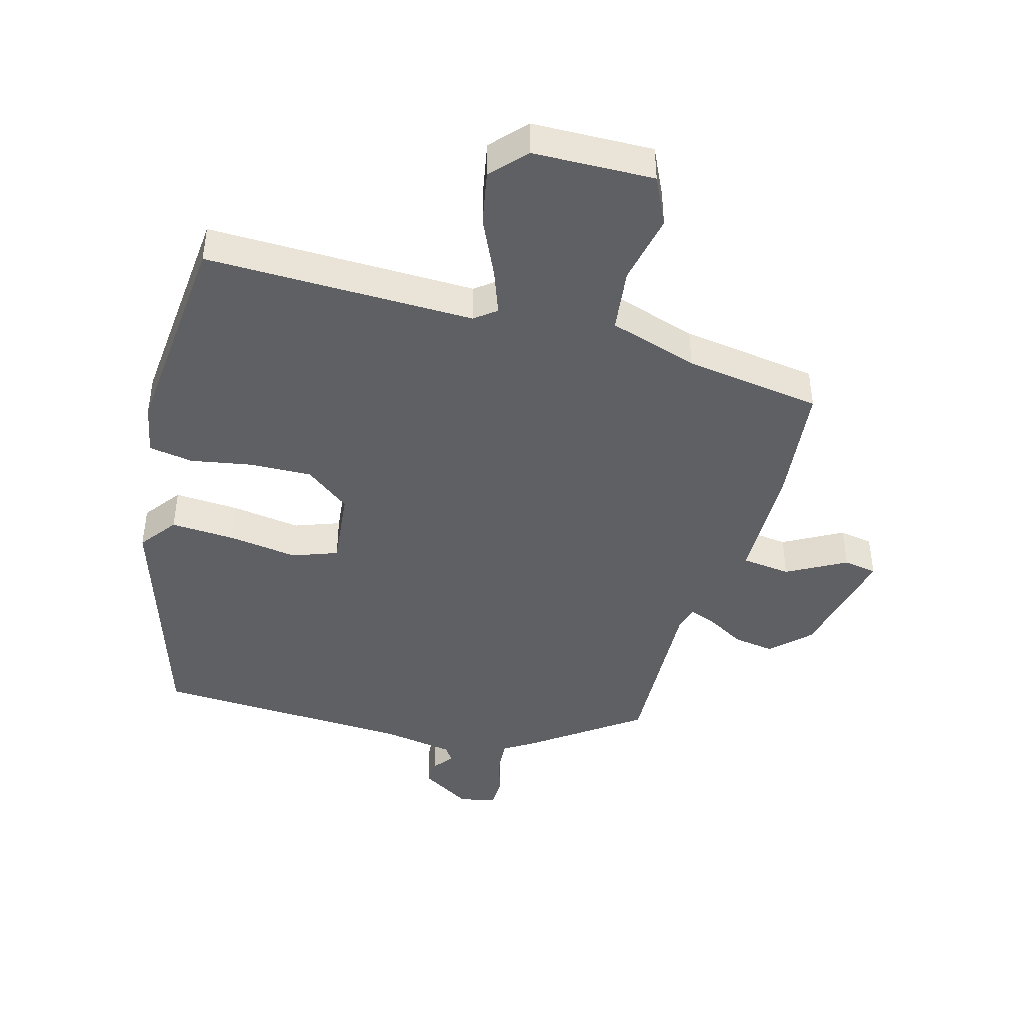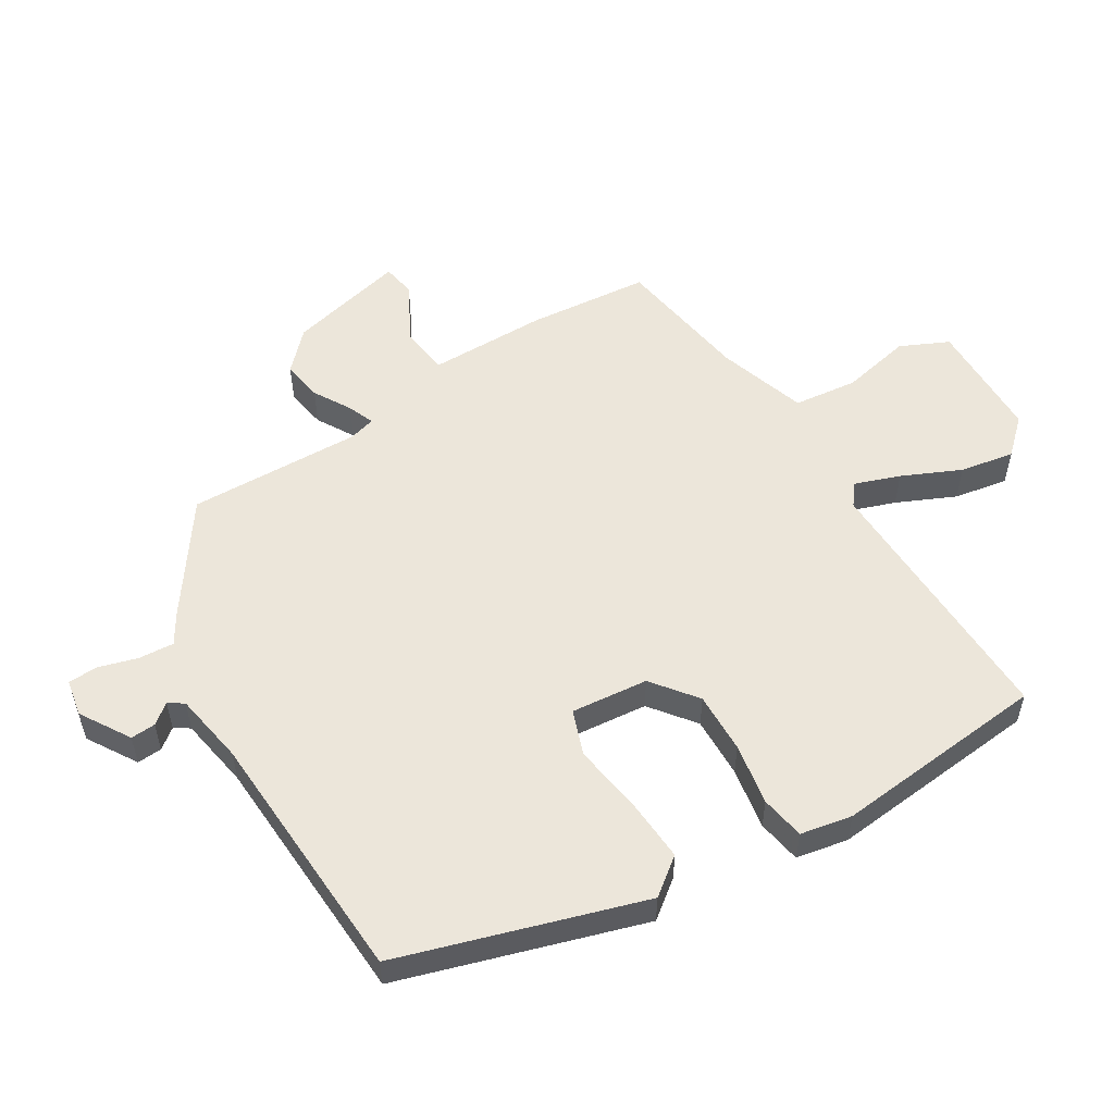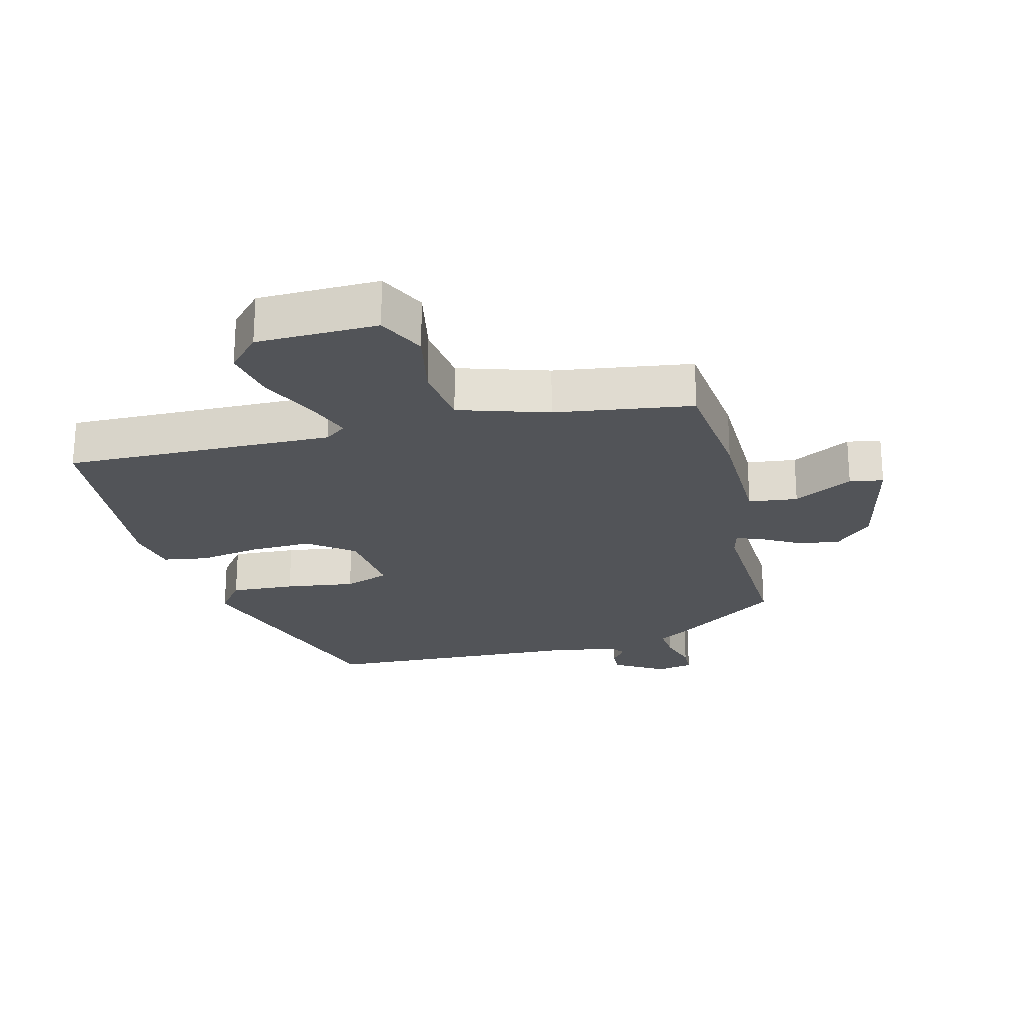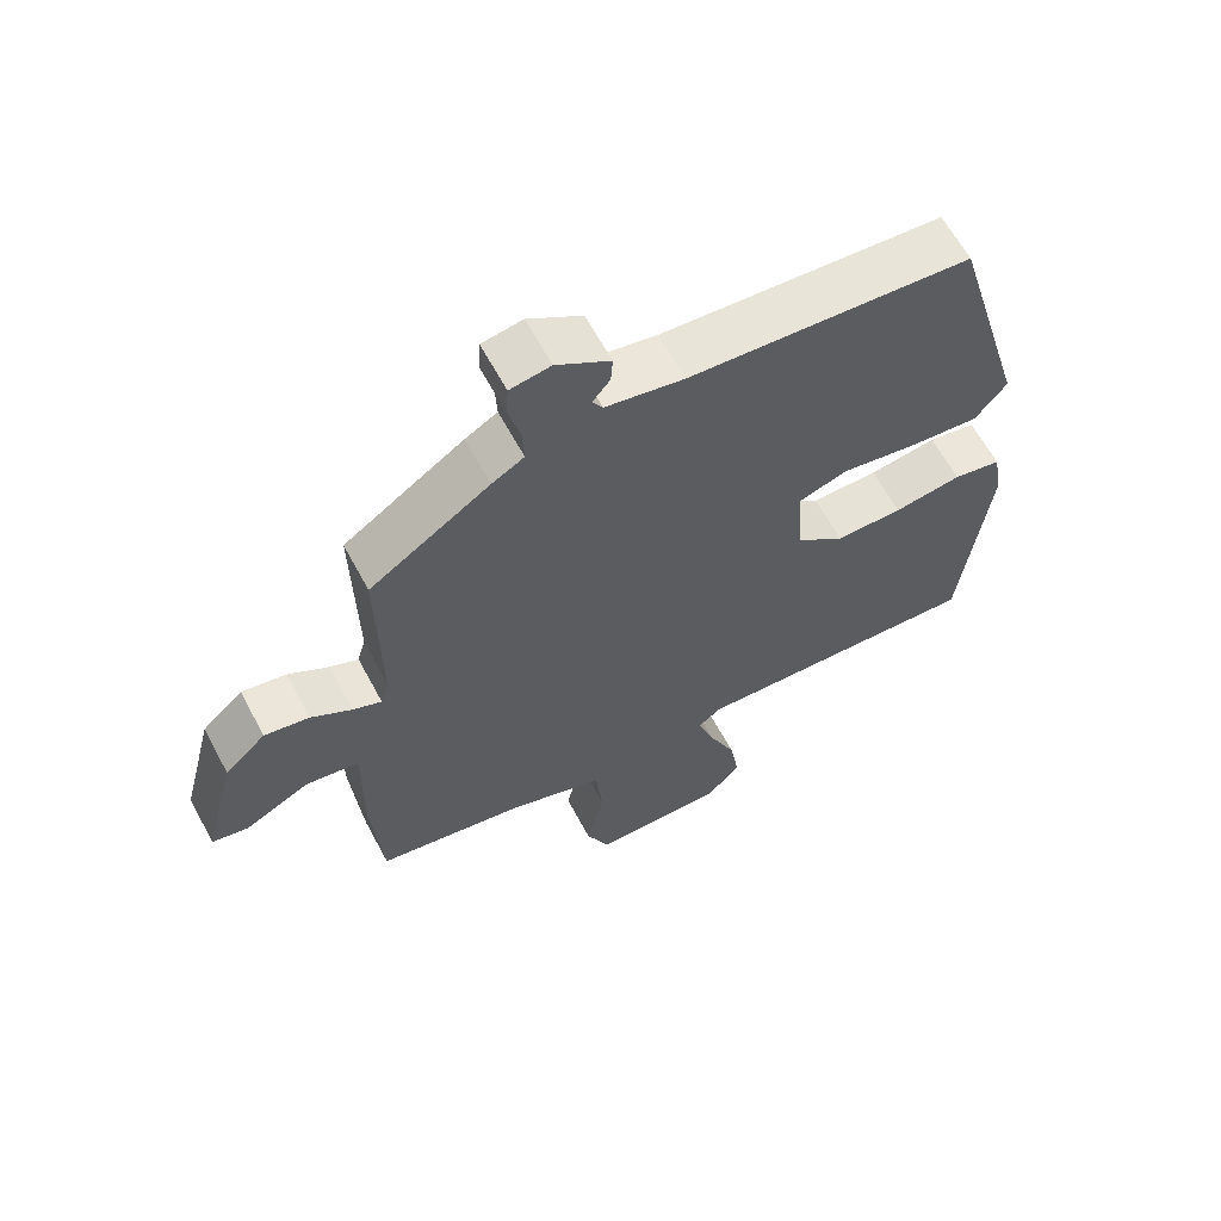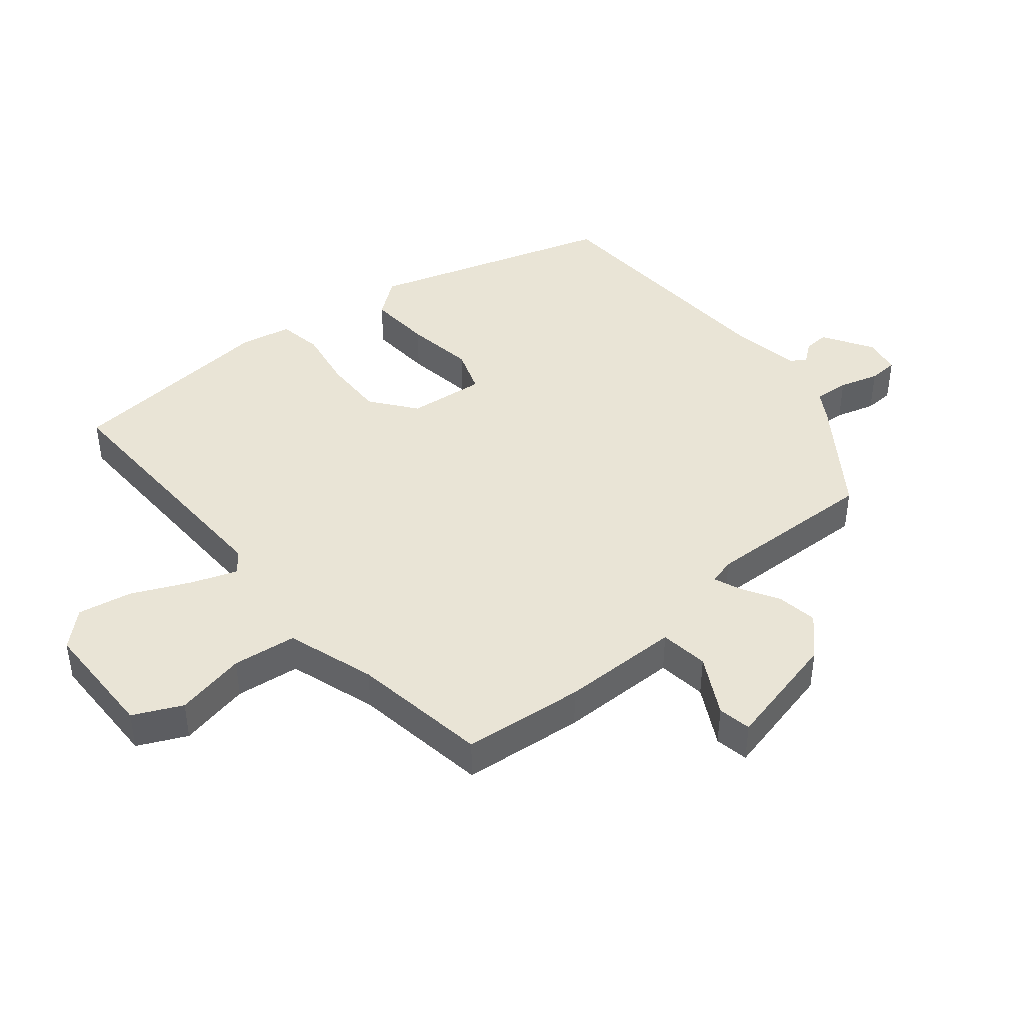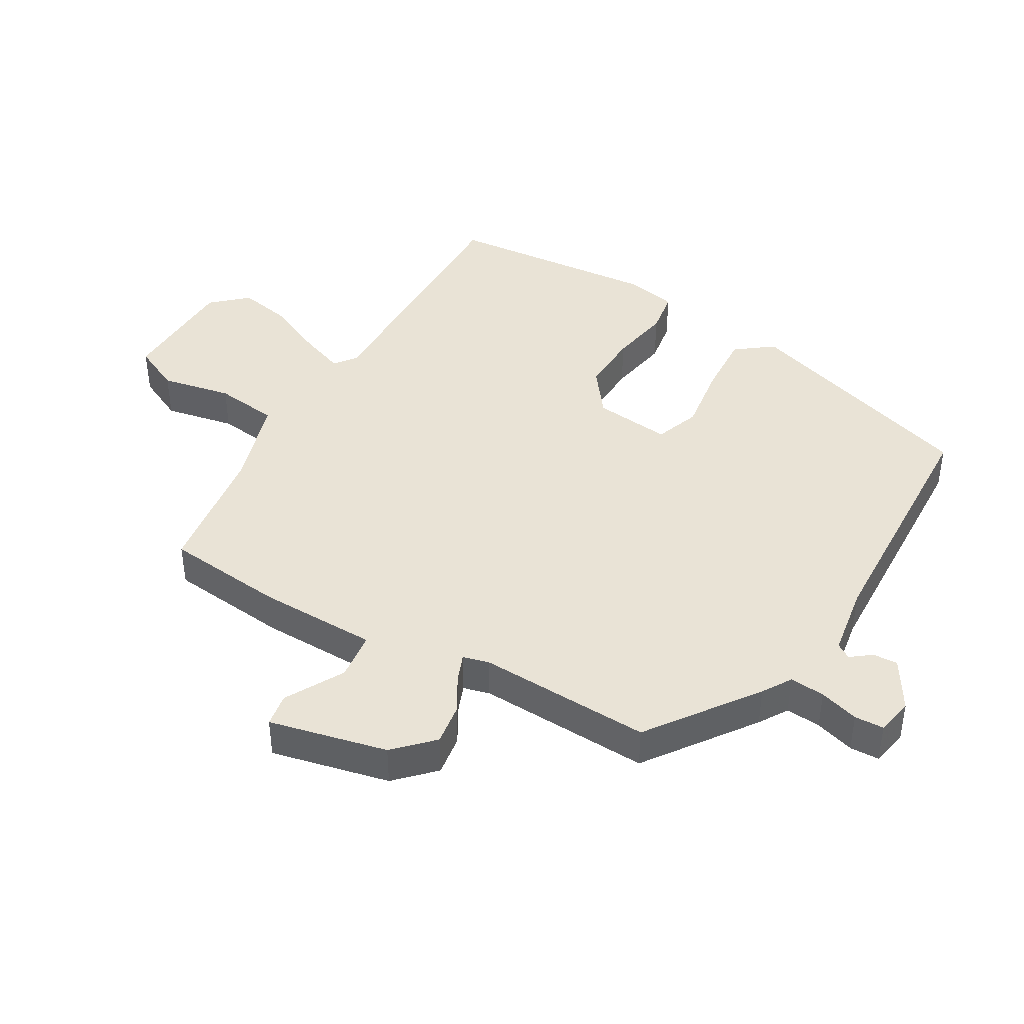
<metadata>
{"format":"obj","ext":"obj","renderer":"f3d","projection":"perspective","resolution":1024,"background":"white","views":[{"elev":-43.8,"azim":165.9,"up":"+Y"},{"elev":54.4,"azim":59.4,"up":"+Y"},{"elev":-23.1,"azim":-164.4,"up":"+Y"},{"elev":63.2,"azim":-28.2,"up":"+Z"},{"elev":42.6,"azim":-128.6,"up":"+Y"},{"elev":42.2,"azim":-58.3,"up":"+Y"}]}
</metadata>
<code>
v -0.524 0.07 -0.447
v -0.539 0.07 -0.257
v -0.537 0.07 -0.071
v -0.613 0.07 -0.06
v -0.706 0.07 -0.108
v -0.758 0.07 -0.098
v -0.711 0.07 0.086
v -0.652 0.07 0.141
v -0.588 0.07 0.13
v -0.53 0.07 0.095
v -0.489 0.07 0.078
v -0.477 0.07 0.119
v -0.481 0.07 0.391
v -0.309 0.07 0.508
v -0.263 0.07 0.535
v -0.266 0.07 0.59
v -0.283 0.07 0.652
v -0.28 0.07 0.698
v -0.222 0.07 0.708
v -0.145 0.07 0.659
v -0.148 0.07 0.62
v -0.173 0.07 0.589
v -0.158 0.07 0.565
v -0.046 0.07 0.544
v 0.357 0.07 0.517
v 0.468 0.07 0.136
v 0.423 0.07 0.079
v 0.323 0.07 0.087
v 0.215 0.07 0.105
v 0.144 0.07 0.081
v 0.154 0.07 -0.04
v 0.223 0.07 -0.095
v 0.319 0.07 -0.094
v 0.416 0.07 -0.079
v 0.485 0.07 -0.092
v 0.499 0.07 -0.173
v 0.461 0.07 -0.507
v 0.042 0.07 -0.49
v 0.008 0.07 -0.515
v 0.032 0.07 -0.586
v 0.072 0.07 -0.678
v 0.086 0.07 -0.763
v 0.035 0.07 -0.816
v -0.154 0.07 -0.816
v -0.188 0.07 -0.74
v -0.163 0.07 -0.63
v -0.173 0.07 -0.53
v -0.311 0.07 -0.483
v -0.524 0 -0.447
v -0.539 0 -0.257
v -0.537 0 -0.071
v -0.613 0 -0.06
v -0.706 0 -0.108
v -0.758 0 -0.098
v -0.711 0 0.086
v -0.652 0 0.141
v -0.588 0 0.13
v -0.53 0 0.095
v -0.489 0 0.078
v -0.477 0 0.119
v -0.481 0 0.391
v -0.309 0 0.508
v -0.263 0 0.535
v -0.266 0 0.59
v -0.283 0 0.652
v -0.28 0 0.698
v -0.222 0 0.708
v -0.145 0 0.659
v -0.148 0 0.62
v -0.173 0 0.589
v -0.158 0 0.565
v -0.046 0 0.544
v 0.357 0 0.517
v 0.468 0 0.136
v 0.423 0 0.079
v 0.323 0 0.087
v 0.215 0 0.105
v 0.144 0 0.081
v 0.154 0 -0.04
v 0.223 0 -0.095
v 0.319 0 -0.094
v 0.416 0 -0.079
v 0.485 0 -0.092
v 0.499 0 -0.173
v 0.461 0 -0.507
v 0.042 0 -0.49
v 0.008 0 -0.515
v 0.032 0 -0.586
v 0.072 0 -0.678
v 0.086 0 -0.763
v 0.035 0 -0.816
v -0.154 0 -0.816
v -0.188 0 -0.74
v -0.163 0 -0.63
v -0.173 0 -0.53
v -0.311 0 -0.483
f 44 45 46
f 43 44 46
f 42 43 46
f 41 42 46
f 40 41 46
f 39 40 46 47
f 38 39 47 48
f 36 37 38
f 35 36 38
f 34 35 38
f 33 34 38
f 48 1 2
f 38 48 2
f 33 38 2
f 32 33 2
f 27 28 29
f 26 27 29
f 25 26 29
f 24 25 29
f 23 24 29 30
f 22 23 30 31
f 20 21 22
f 19 20 22
f 18 19 22
f 17 18 22
f 16 17 22
f 15 16 22 31
f 14 15 31
f 13 14 31
f 12 13 31
f 8 9 10
f 7 8 10
f 6 7 10
f 5 6 10
f 4 5 10
f 3 4 10 11
f 2 3 11
f 12 31 32
f 11 12 32
f 2 11 32
f 94 93 92
f 94 92 91
f 94 91 90
f 94 90 89
f 94 89 88
f 95 94 88 87
f 96 95 87 86
f 86 85 84
f 86 84 83
f 86 83 82
f 86 82 81
f 50 49 96
f 50 96 86
f 50 86 81
f 50 81 80
f 77 76 75
f 77 75 74
f 77 74 73
f 77 73 72
f 78 77 72 71
f 79 78 71 70
f 70 69 68
f 70 68 67
f 70 67 66
f 70 66 65
f 70 65 64
f 79 70 64 63
f 79 63 62
f 79 62 61
f 79 61 60
f 58 57 56
f 58 56 55
f 58 55 54
f 58 54 53
f 58 53 52
f 59 58 52 51
f 59 51 50
f 80 79 60
f 80 60 59
f 80 59 50
f 1 49 50 2
f 2 50 51 3
f 3 51 52 4
f 4 52 53 5
f 5 53 54 6
f 6 54 55 7
f 7 55 56 8
f 8 56 57 9
f 9 57 58 10
f 10 58 59 11
f 11 59 60 12
f 12 60 61 13
f 13 61 62 14
f 14 62 63 15
f 15 63 64 16
f 16 64 65 17
f 17 65 66 18
f 18 66 67 19
f 19 67 68 20
f 20 68 69 21
f 21 69 70 22
f 22 70 71 23
f 23 71 72 24
f 24 72 73 25
f 25 73 74 26
f 26 74 75 27
f 27 75 76 28
f 28 76 77 29
f 29 77 78 30
f 30 78 79 31
f 31 79 80 32
f 32 80 81 33
f 33 81 82 34
f 34 82 83 35
f 35 83 84 36
f 36 84 85 37
f 37 85 86 38
f 38 86 87 39
f 39 87 88 40
f 40 88 89 41
f 41 89 90 42
f 42 90 91 43
f 43 91 92 44
f 44 92 93 45
f 45 93 94 46
f 46 94 95 47
f 47 95 96 48
f 48 96 49 1

</code>
